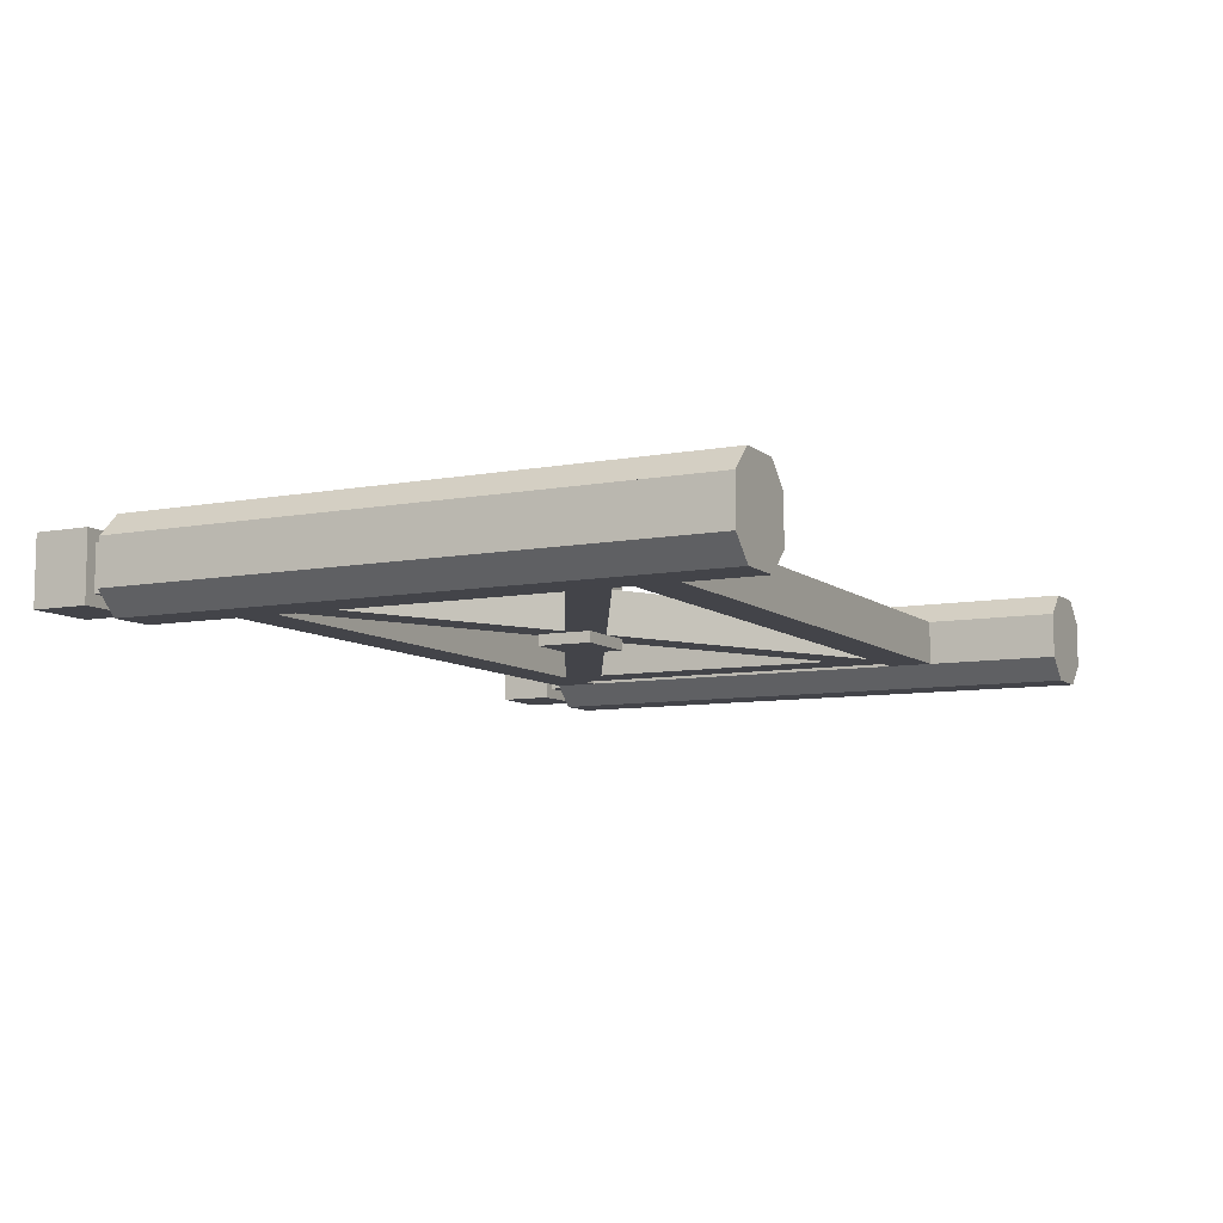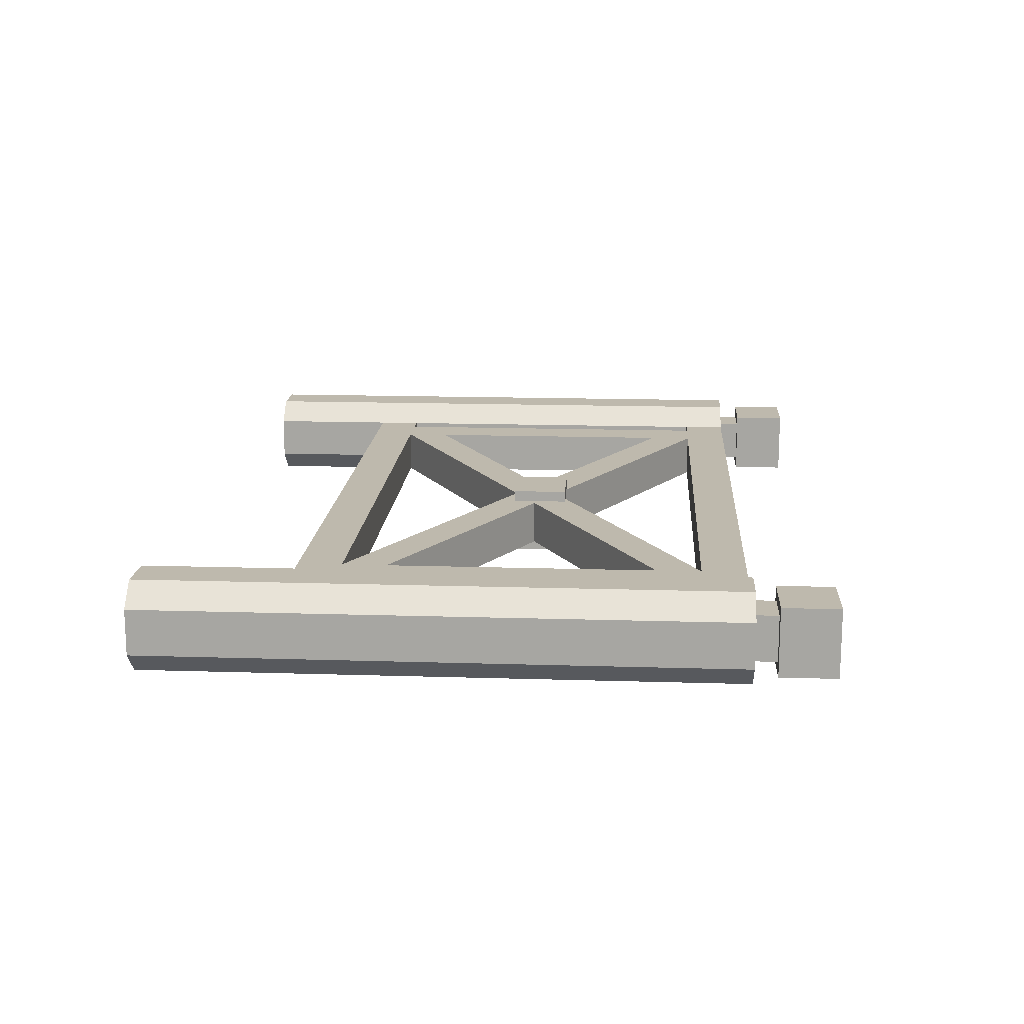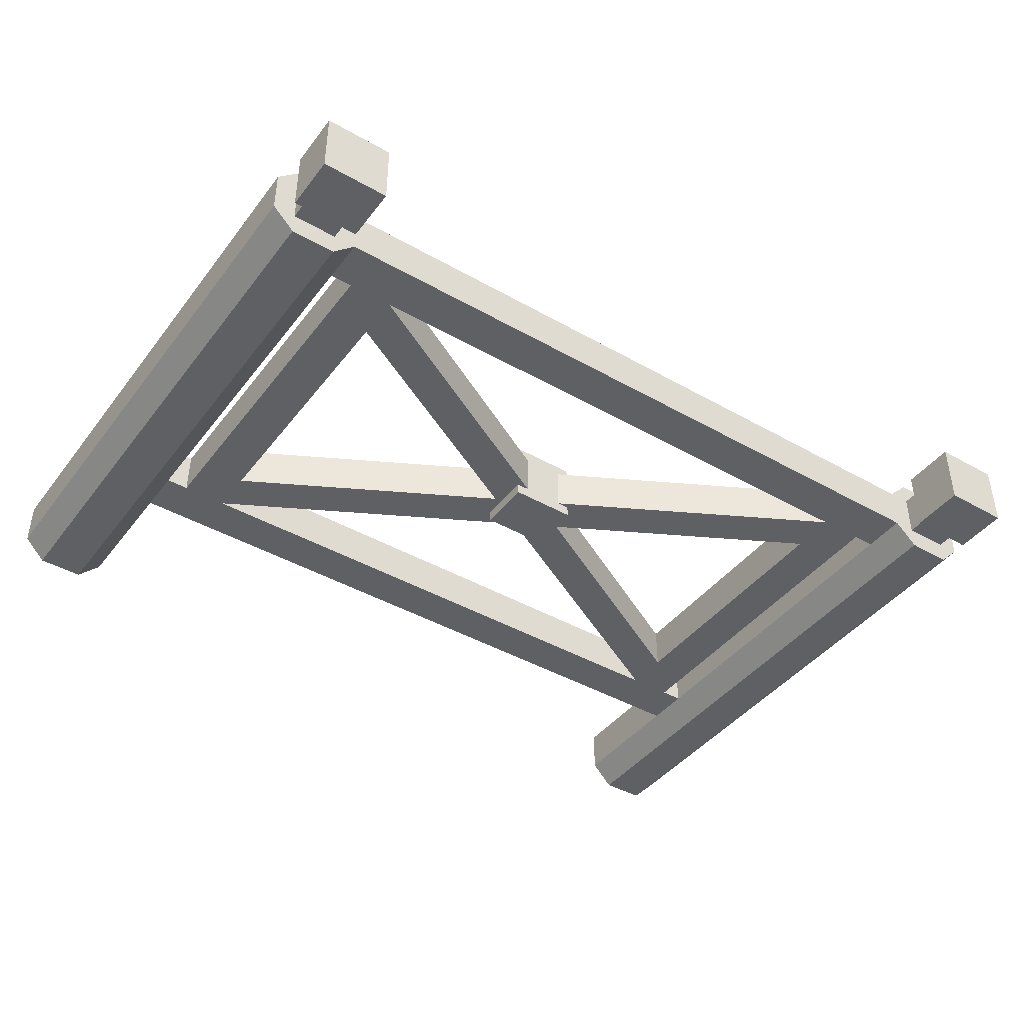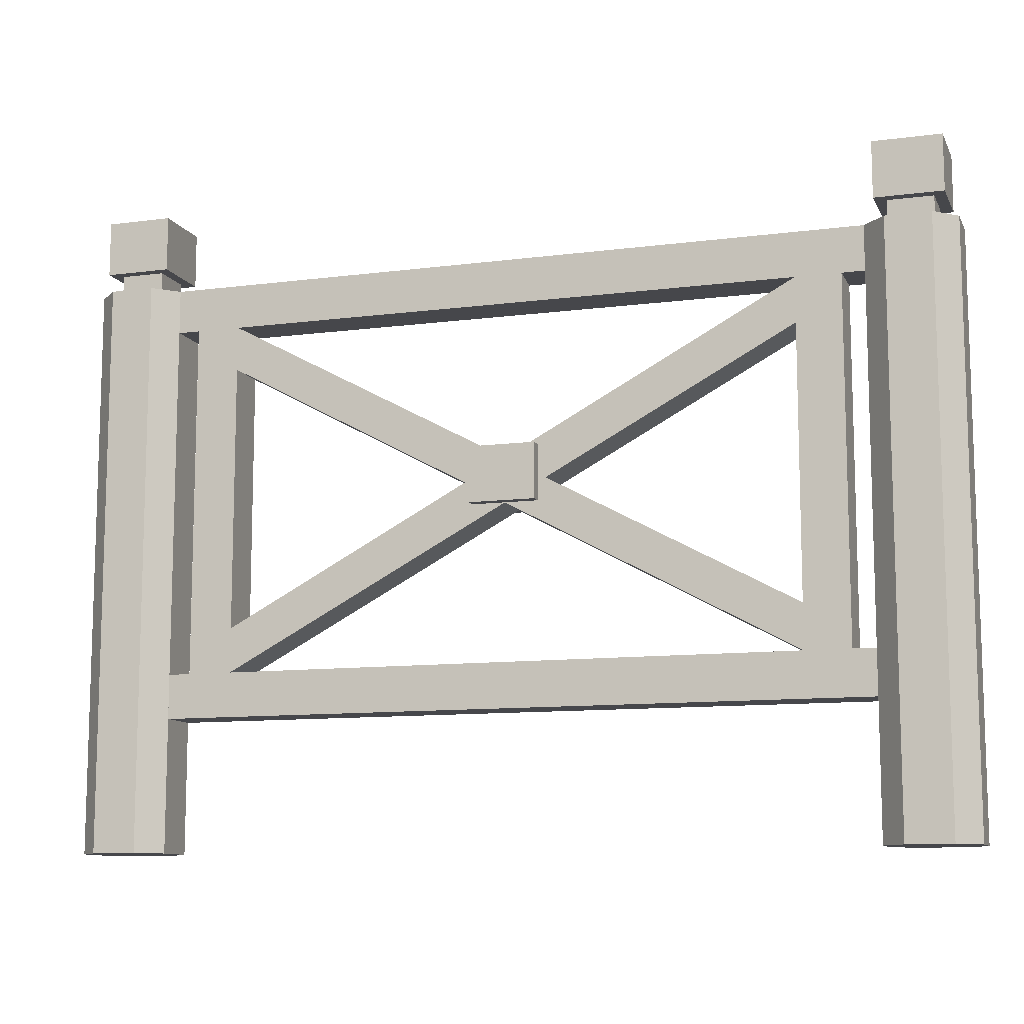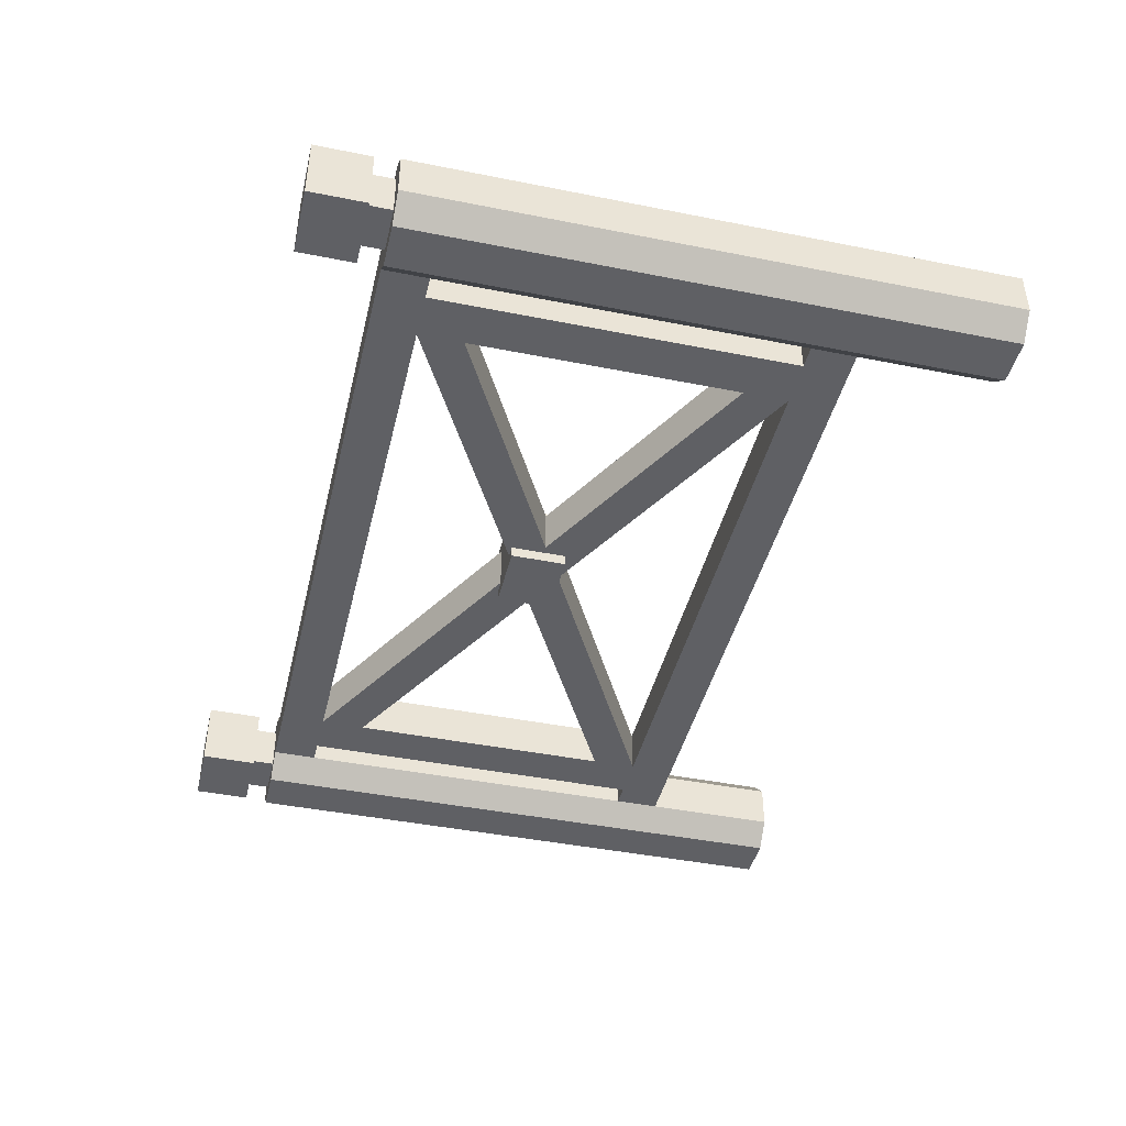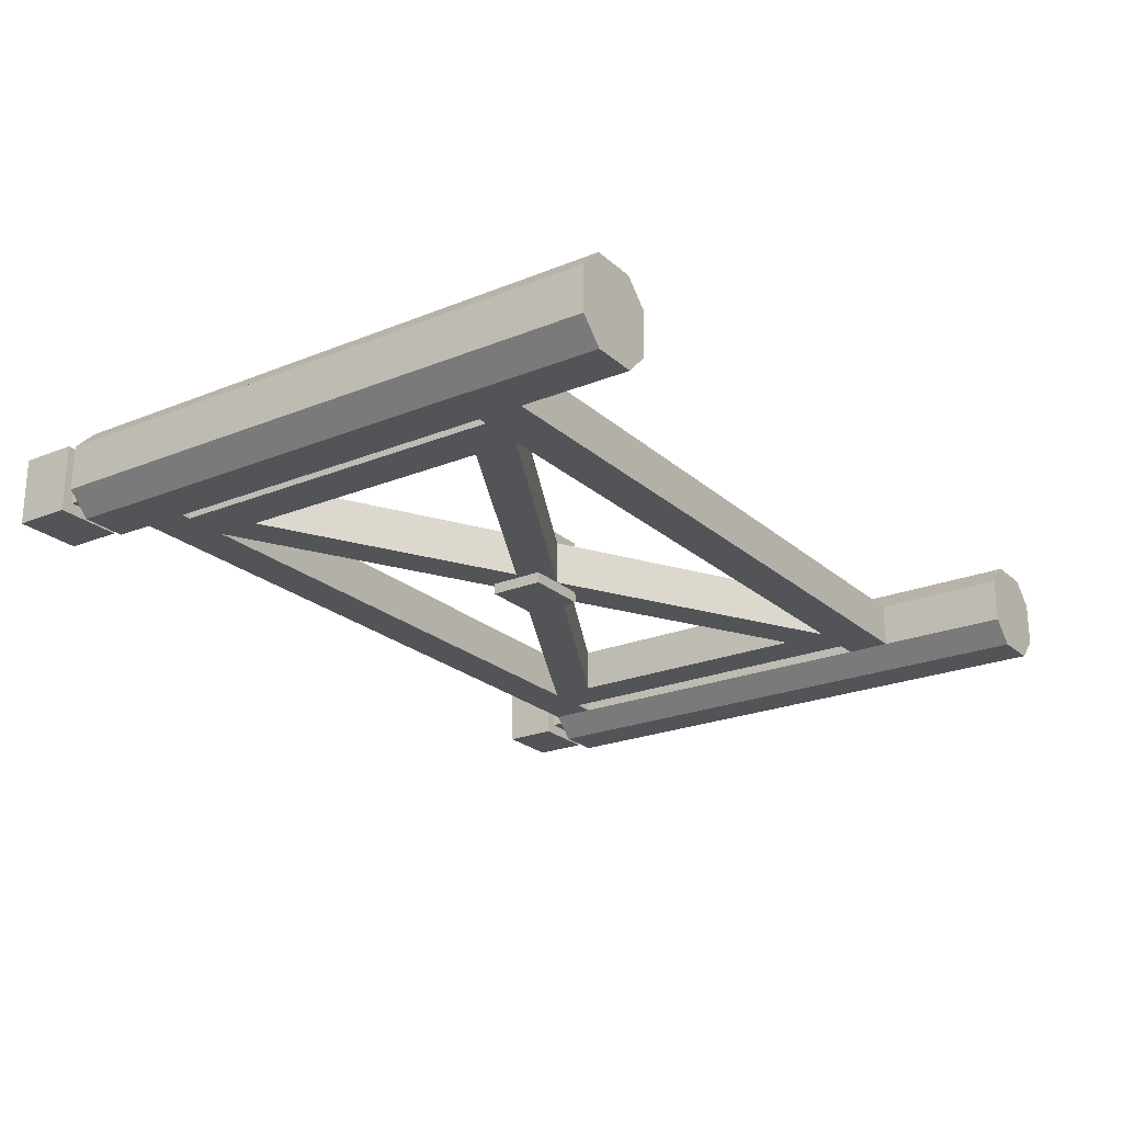
<metadata>
{"format":"obj","ext":"obj","renderer":"f3d","projection":"perspective","resolution":1024,"background":"white","views":[{"elev":-8.4,"azim":-62.8,"up":"+Z"},{"elev":15.3,"azim":93.8,"up":"+Z"},{"elev":-42.3,"azim":145.7,"up":"+Z"},{"elev":-10.7,"azim":-161.9,"up":"+Y"},{"elev":-43.2,"azim":-103.3,"up":"+Z"},{"elev":-23.1,"azim":-55.4,"up":"+Z"}]}
</metadata>
<code>
o street_fence_full.obj.002
v -0.625 0.8125 0.03125
v -0.5 0.8125 0.03125
v -0.5 0.8125 -0.03125
v -0.625 0.8125 -0.03125
v -0.625 0 -0.03125
v -0.5 0 -0.03125
v -0.5 0 0.03125
v -0.625 0 0.03125
v -0.5938 0.8125 0.0625
v -0.5312 0.8125 0.0625
v -0.5 0.8125 0.03125
v -0.625 0.8125 0.03125
v -0.625 0 0.03125
v -0.5 0 0.03125
v -0.5312 0 0.0625
v -0.5938 0 0.0625
v -0.5938 0.8438 0.03125
v -0.5312 0.8438 0.03125
v -0.5312 0.8438 -0.03125
v -0.5938 0.8438 -0.03125
v -0.5938 0.8125 -0.03125
v -0.5312 0.8125 -0.03125
v -0.5312 0.8125 0.03125
v -0.5938 0.8125 0.03125
v -0.625 0.8125 -0.03125
v -0.5 0.8125 -0.03125
v -0.5312 0.8125 -0.0625
v -0.5938 0.8125 -0.0625
v -0.5938 0 -0.0625
v -0.5312 0 -0.0625
v -0.5 0 -0.03125
v -0.625 0 -0.03125
v -0.6094 0.9219 0.04688
v -0.5156 0.9219 0.04688
v -0.5156 0.9219 -0.04688
v -0.6094 0.9219 -0.04688
v -0.6094 0.8438 -0.04688
v -0.5156 0.8438 -0.04688
v -0.5156 0.8438 0.04688
v -0.6094 0.8438 0.04688
v 0.5 0.8125 0.03125
v 0.625 0.8125 0.03125
v 0.625 0.8125 -0.03125
v 0.5 0.8125 -0.03125
v 0.5 -0 -0.03125
v 0.625 -0 -0.03125
v 0.625 -0 0.03125
v 0.5 -0 0.03125
v 0.5312 0.8125 0.0625
v 0.5938 0.8125 0.0625
v 0.625 0.8125 0.03125
v 0.5 0.8125 0.03125
v 0.5 -0 0.03125
v 0.625 -0 0.03125
v 0.5938 -0 0.0625
v 0.5312 -0 0.0625
v 0.5 0.8125 -0.03125
v 0.625 0.8125 -0.03125
v 0.5938 0.8125 -0.0625
v 0.5312 0.8125 -0.0625
v 0.5312 -0 -0.0625
v 0.5938 -0 -0.0625
v 0.625 -0 -0.03125
v 0.5 -0 -0.03125
v 0.5156 0.9219 0.04688
v 0.6094 0.9219 0.04688
v 0.6094 0.9219 -0.04688
v 0.5156 0.9219 -0.04688
v 0.5156 0.8438 -0.04688
v 0.6094 0.8438 -0.04688
v 0.6094 0.8438 0.04688
v 0.5156 0.8438 0.04688
v 0.5312 0.8438 0.03125
v 0.5938 0.8438 0.03125
v 0.5938 0.8438 -0.03125
v 0.5312 0.8438 -0.03125
v 0.5312 0.8125 -0.03125
v 0.5938 0.8125 -0.03125
v 0.5938 0.8125 0.03125
v 0.5312 0.8125 0.03125
v -0.5 0.8125 0.03125
v 0.5 0.8125 0.03125
v 0.5 0.8125 -0.03125
v -0.5 0.8125 -0.03125
v -0.5 0.75 -0.03125
v 0.5 0.75 -0.03125
v 0.5 0.75 0.03125
v -0.5 0.75 0.03125
v -0.5 0.25 0.03125
v 0.5 0.25 0.03125
v 0.5 0.25 -0.03125
v -0.5 0.25 -0.03125
v -0.5 0.1875 -0.03125
v 0.5 0.1875 -0.03125
v 0.5 0.1875 0.03125
v -0.5 0.1875 0.03125
v -0.4688 0.75 0.03125
v -0.4062 0.75 0.03125
v -0.4062 0.75 -0.03125
v -0.4688 0.75 -0.03125
v -0.4688 0.25 -0.03125
v -0.4062 0.25 -0.03125
v -0.4062 0.25 0.03125
v -0.4688 0.25 0.03125
v 0.4062 0.75 0.03125
v 0.4688 0.75 0.03125
v 0.4688 0.75 -0.03125
v 0.4062 0.75 -0.03125
v 0.4062 0.25 -0.03125
v 0.4688 0.25 -0.03125
v 0.4688 0.25 0.03125
v 0.4062 0.25 0.03125
v -0.4062 0.75 0.03125
v 0.4062 0.3125 0.03125
v 0.4062 0.3125 -0.03125
v -0.4062 0.75 -0.03125
v -0.4062 0.6875 -0.03125
v 0.4062 0.25 -0.03125
v 0.4062 0.25 0.03125
v -0.4062 0.6875 0.03125
v -0.4062 0.3125 0.03125
v 0.4062 0.75 0.03125
v 0.4062 0.75 -0.03125
v -0.4062 0.3125 -0.03125
v -0.4062 0.25 -0.03125
v 0.4062 0.6875 -0.03125
v 0.4062 0.6875 0.03125
v -0.4062 0.25 0.03125
v -0.04688 0.5469 0.04688
v 0.04688 0.5469 0.04688
v 0.04688 0.5469 -0.04688
v -0.04688 0.5469 -0.04688
v -0.04688 0.4688 -0.04688
v 0.04688 0.4688 -0.04688
v 0.04688 0.4688 0.04688
v -0.04688 0.4688 0.04688
f 1 2 3 4
f 5 6 7 8
f 2 1 8 7
f 4 3 6 5
f 3 2 7 6
f 1 4 5 8
f 9 10 11 12
f 13 14 15 16
f 10 9 16 15
f 12 11 14 13
f 11 10 15 14
f 9 12 13 16
f 17 18 19 20
f 21 22 23 24
f 18 17 24 23
f 20 19 22 21
f 19 18 23 22
f 17 20 21 24
f 25 26 27 28
f 29 30 31 32
f 26 25 32 31
f 28 27 30 29
f 27 26 31 30
f 25 28 29 32
f 33 34 35 36
f 37 38 39 40
f 34 33 40 39
f 36 35 38 37
f 35 34 39 38
f 33 36 37 40
f 41 42 43 44
f 45 46 47 48
f 42 41 48 47
f 44 43 46 45
f 43 42 47 46
f 41 44 45 48
f 49 50 51 52
f 53 54 55 56
f 50 49 56 55
f 52 51 54 53
f 51 50 55 54
f 49 52 53 56
f 57 58 59 60
f 61 62 63 64
f 58 57 64 63
f 60 59 62 61
f 59 58 63 62
f 57 60 61 64
f 65 66 67 68
f 69 70 71 72
f 66 65 72 71
f 68 67 70 69
f 67 66 71 70
f 65 68 69 72
f 73 74 75 76
f 77 78 79 80
f 74 73 80 79
f 76 75 78 77
f 75 74 79 78
f 73 76 77 80
f 81 82 83 84
f 85 86 87 88
f 82 81 88 87
f 84 83 86 85
f 83 82 87 86
f 81 84 85 88
f 89 90 91 92
f 93 94 95 96
f 90 89 96 95
f 92 91 94 93
f 91 90 95 94
f 89 92 93 96
f 97 98 99 100
f 101 102 103 104
f 98 97 104 103
f 100 99 102 101
f 99 98 103 102
f 97 100 101 104
f 105 106 107 108
f 109 110 111 112
f 106 105 112 111
f 108 107 110 109
f 107 106 111 110
f 105 108 109 112
f 113 114 115 116
f 117 118 119 120
f 114 113 120 119
f 116 115 118 117
f 115 114 119 118
f 113 116 117 120
f 121 122 123 124
f 125 126 127 128
f 122 121 128 127
f 124 123 126 125
f 123 122 127 126
f 121 124 125 128
f 129 130 131 132
f 133 134 135 136
f 130 129 136 135
f 132 131 134 133
f 131 130 135 134
f 129 132 133 136

</code>
